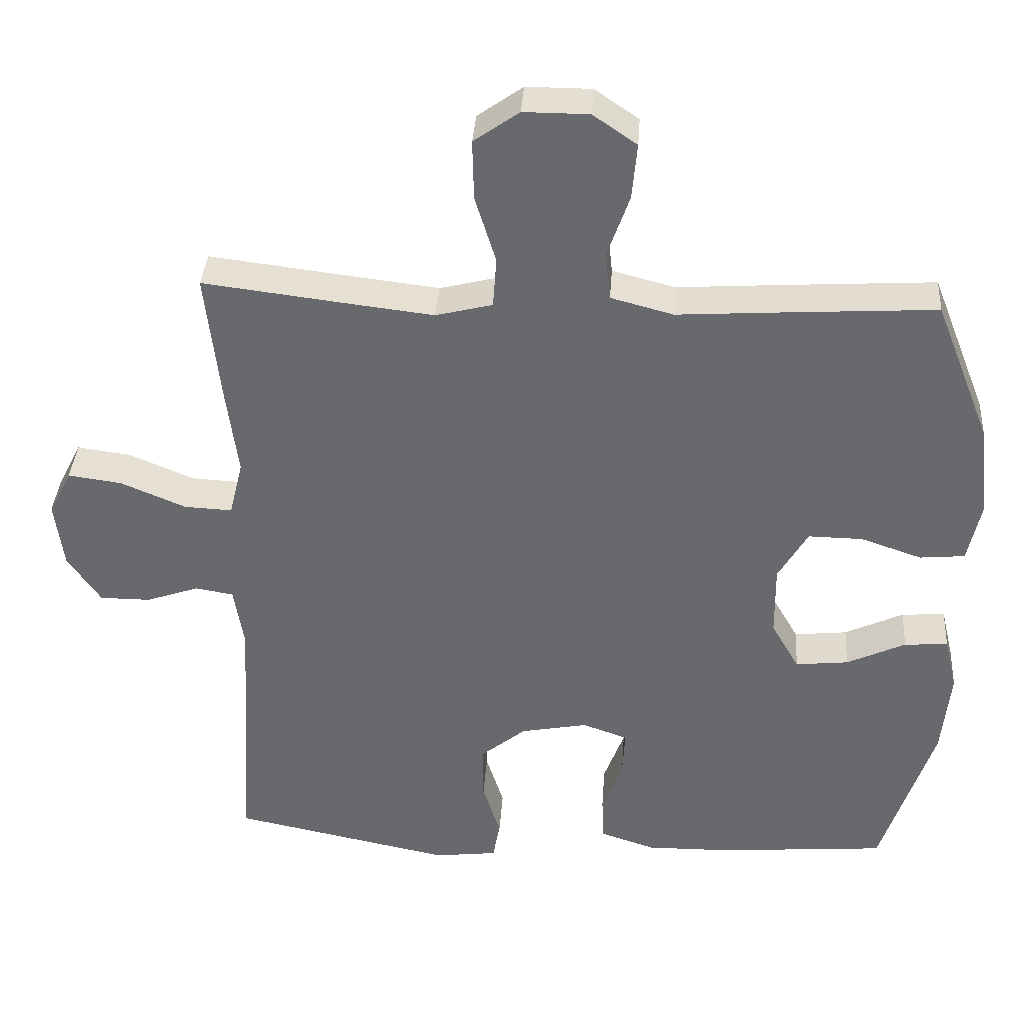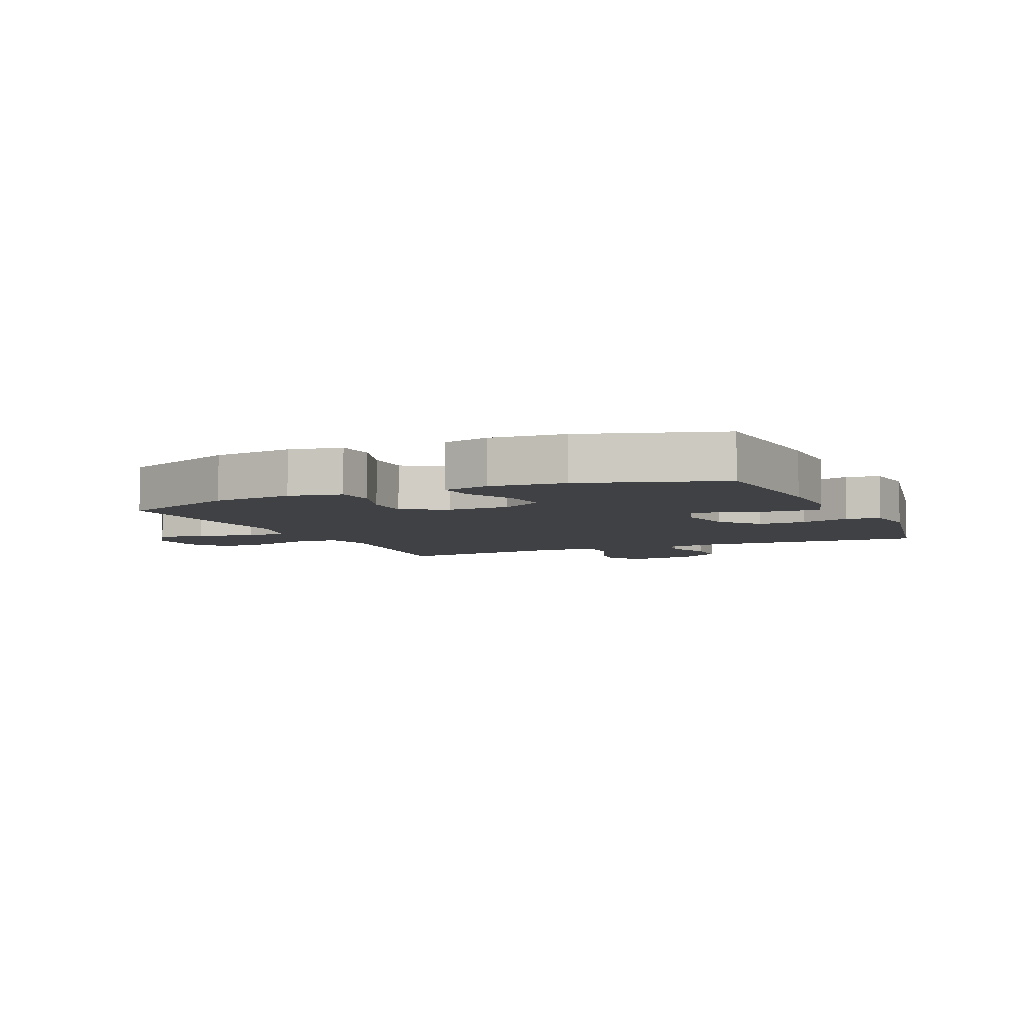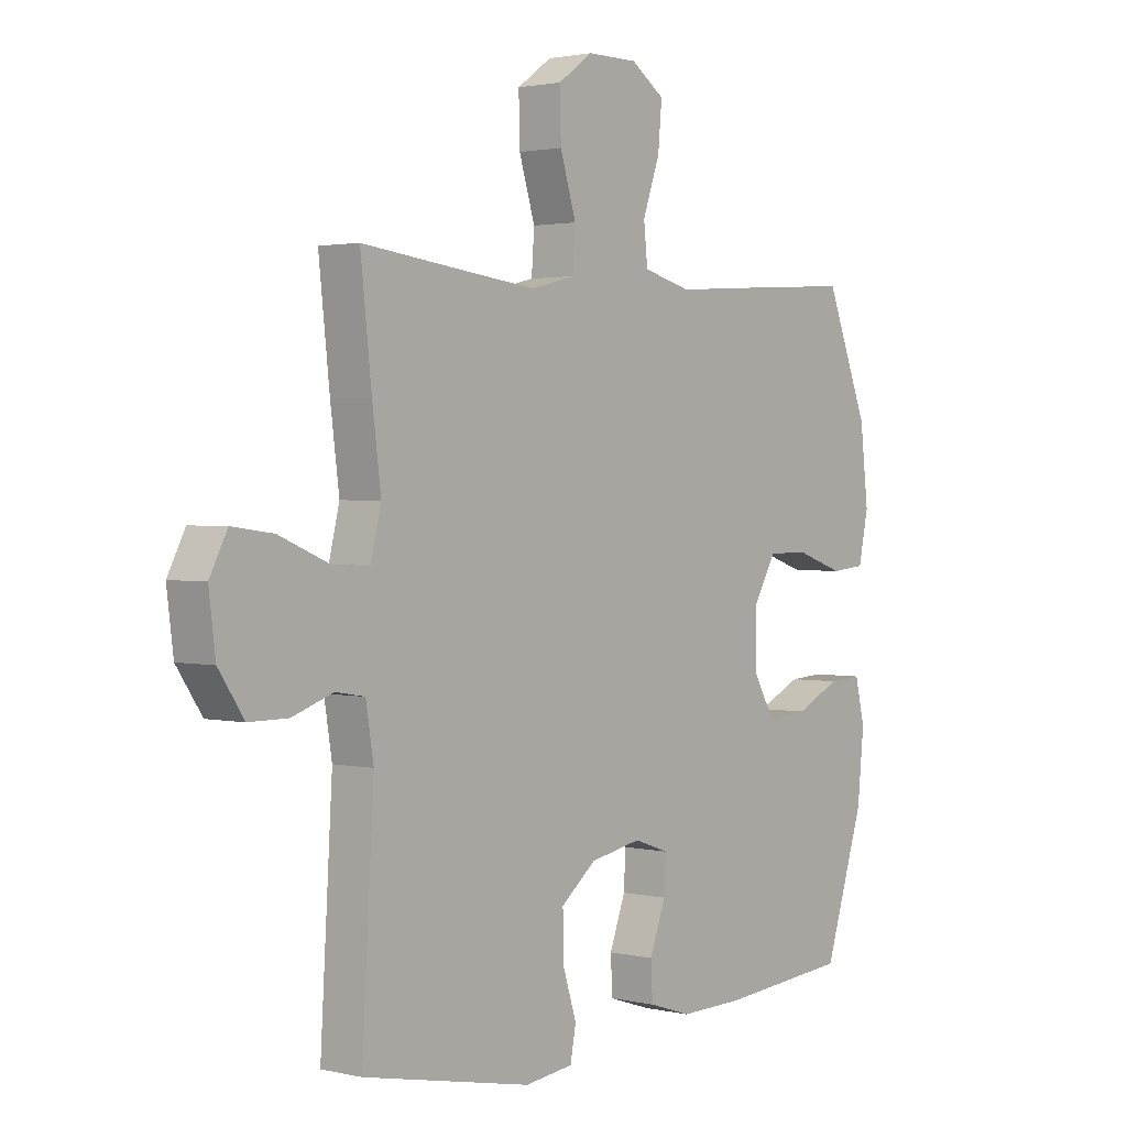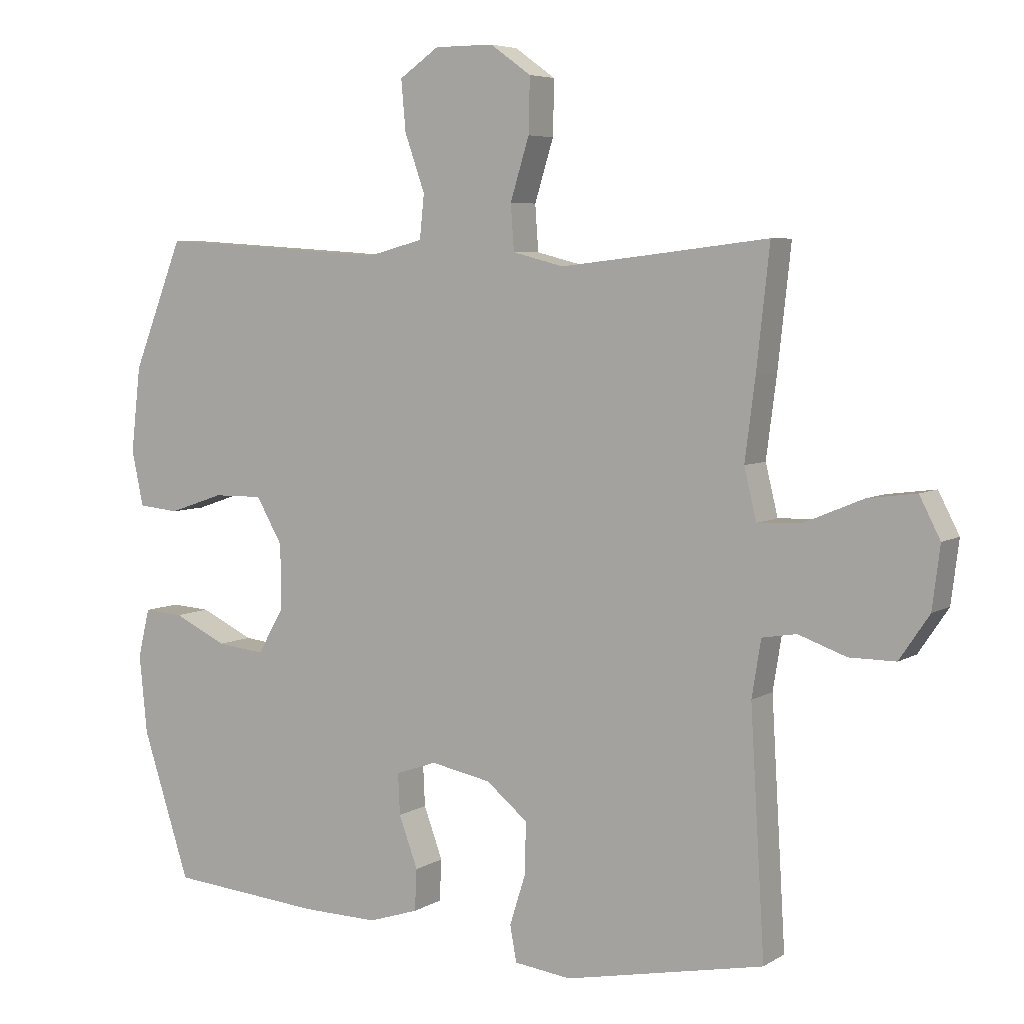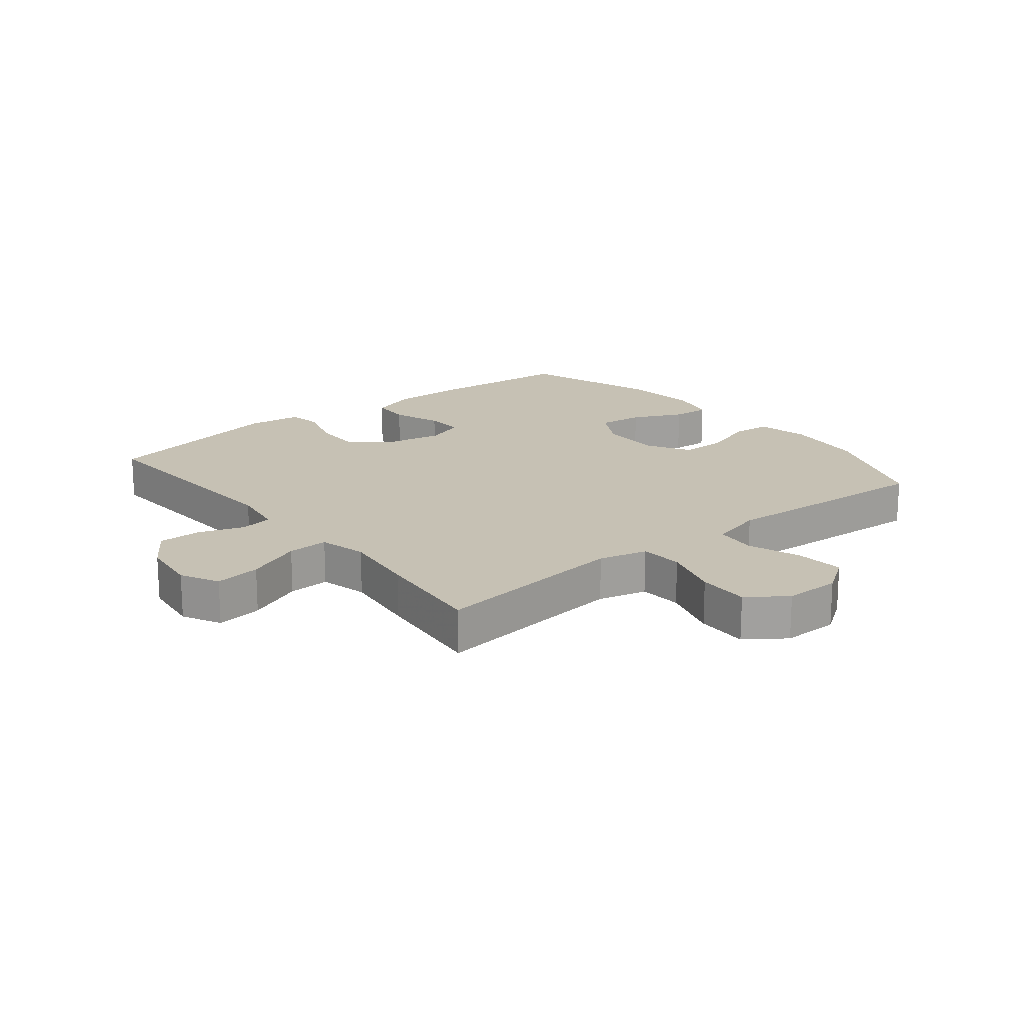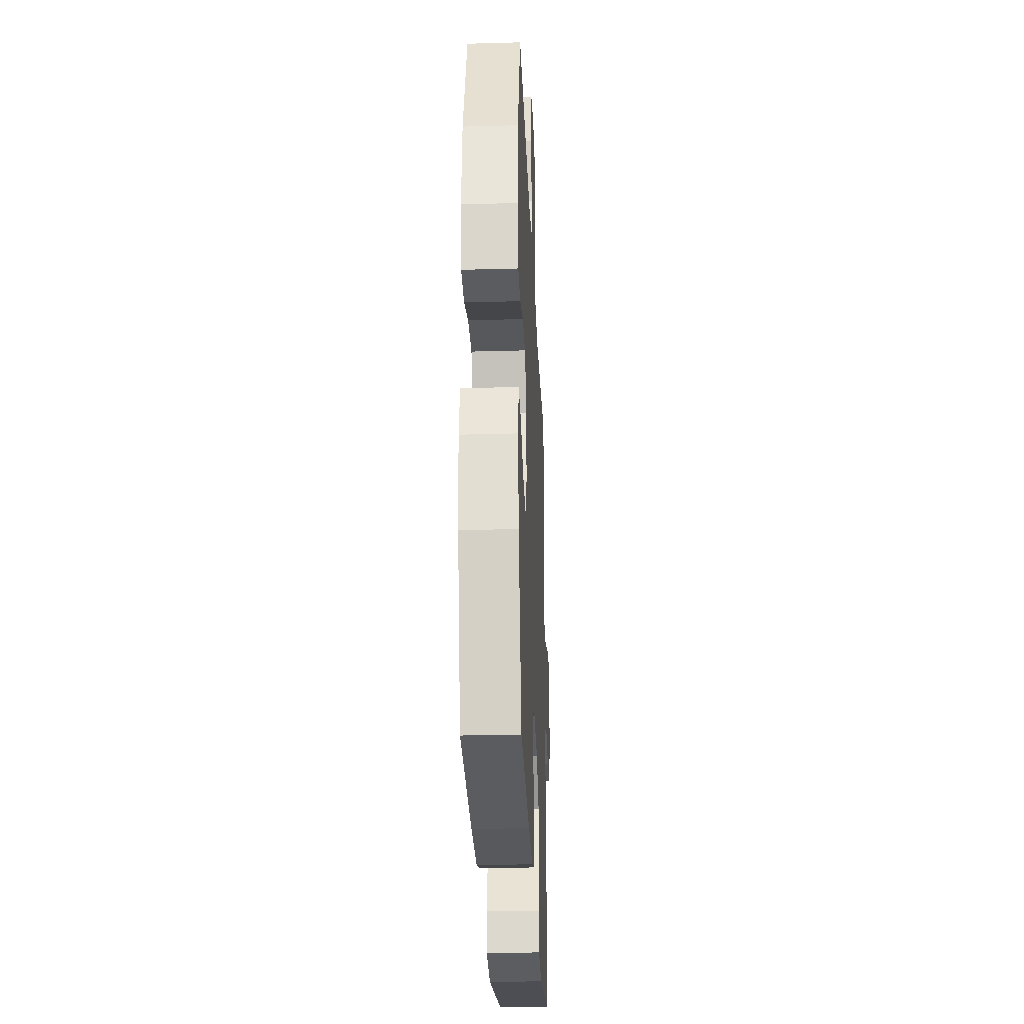
<metadata>
{"format":"obj","ext":"obj","renderer":"f3d","projection":"perspective","resolution":1024,"background":"white","views":[{"elev":36.9,"azim":3.9,"up":"+Z"},{"elev":-5.8,"azim":114.3,"up":"+Y"},{"elev":1.9,"azim":-50.4,"up":"+Z"},{"elev":5.7,"azim":-149.7,"up":"+Z"},{"elev":18.5,"azim":-38.9,"up":"+Y"},{"elev":-28.8,"azim":92.4,"up":"+Z"}]}
</metadata>
<code>
v 0.5 0.07 0.5
v 0.578 0.07 0.303
v 0.593 0.07 0.172
v 0.575 0.07 0.087
v 0.512 0.07 0.081
v 0.427 0.07 0.11
v 0.351 0.07 0.111
v 0.31 0.07 0.04
v 0.311 0.07 -0.061
v 0.35 0.07 -0.129
v 0.424 0.07 -0.121
v 0.506 0.07 -0.082
v 0.567 0.07 -0.078
v 0.585 0.07 -0.153
v 0.573 0.07 -0.274
v 0.5 0.07 -0.5
v 0.264 0.07 -0.52
v 0.147 0.07 -0.522
v 0.07 0.07 -0.497
v 0.067 0.07 -0.433
v 0.096 0.07 -0.354
v 0.099 0.07 -0.291
v 0.036 0.07 -0.269
v -0.057 0.07 -0.287
v -0.121 0.07 -0.339
v -0.12 0.07 -0.417
v -0.095 0.07 -0.496
v -0.105 0.07 -0.551
v -0.193 0.07 -0.562
v -0.5 0.07 -0.5
v -0.478 0.07 -0.129
v -0.492 0.07 -0.042
v -0.545 0.07 -0.033
v -0.619 0.07 -0.059
v -0.69 0.07 -0.059
v -0.736 0.07 0.009
v -0.748 0.07 0.104
v -0.716 0.07 0.166
v -0.641 0.07 0.156
v -0.55 0.07 0.118
v -0.483 0.07 0.115
v -0.464 0.07 0.193
v -0.48 0.07 0.317
v -0.5 0.07 0.5
v -0.301 0.07 0.476
v -0.18 0.07 0.462
v -0.101 0.07 0.482
v -0.096 0.07 0.552
v -0.125 0.07 0.646
v -0.127 0.07 0.73
v -0.064 0.07 0.775
v 0.027 0.07 0.775
v 0.088 0.07 0.733
v 0.081 0.07 0.655
v 0.05 0.07 0.567
v 0.057 0.07 0.5
v 0.144 0.07 0.477
v 0.277 0.07 0.486
v 0.5 0 0.5
v 0.578 0 0.303
v 0.593 0 0.172
v 0.575 0 0.087
v 0.512 0 0.081
v 0.427 0 0.11
v 0.351 0 0.111
v 0.31 0 0.04
v 0.311 0 -0.061
v 0.35 0 -0.129
v 0.424 0 -0.121
v 0.506 0 -0.082
v 0.567 0 -0.078
v 0.585 0 -0.153
v 0.573 0 -0.274
v 0.5 0 -0.5
v 0.264 0 -0.52
v 0.147 0 -0.522
v 0.07 0 -0.497
v 0.067 0 -0.433
v 0.096 0 -0.354
v 0.099 0 -0.291
v 0.036 0 -0.269
v -0.057 0 -0.287
v -0.121 0 -0.339
v -0.12 0 -0.417
v -0.095 0 -0.496
v -0.105 0 -0.551
v -0.193 0 -0.562
v -0.5 0 -0.5
v -0.478 0 -0.129
v -0.492 0 -0.042
v -0.545 0 -0.033
v -0.619 0 -0.059
v -0.69 0 -0.059
v -0.736 0 0.009
v -0.748 0 0.104
v -0.716 0 0.166
v -0.641 0 0.156
v -0.55 0 0.118
v -0.483 0 0.115
v -0.464 0 0.193
v -0.48 0 0.317
v -0.5 0 0.5
v -0.301 0 0.476
v -0.18 0 0.462
v -0.101 0 0.482
v -0.096 0 0.552
v -0.125 0 0.646
v -0.127 0 0.73
v -0.064 0 0.775
v 0.027 0 0.775
v 0.088 0 0.733
v 0.081 0 0.655
v 0.05 0 0.567
v 0.057 0 0.5
v 0.144 0 0.477
v 0.277 0 0.486
f 4 5 6
f 3 4 6
f 2 3 6
f 1 2 6
f 58 1 6
f 57 58 6
f 56 57 6 7
f 53 54 55
f 52 53 55
f 51 52 55
f 50 51 55
f 49 50 55
f 48 49 55
f 47 48 55 56
f 56 7 8
f 47 56 8
f 46 47 8
f 42 43 44 45
f 46 8 9
f 45 46 9
f 42 45 9
f 41 42 9
f 38 39 40
f 37 38 40
f 36 37 40
f 35 36 40
f 34 35 40
f 33 34 40
f 41 9 10
f 40 41 10
f 33 40 10
f 32 33 10
f 29 30 31
f 28 29 31
f 27 28 31
f 26 27 31
f 25 26 31 32
f 24 25 32
f 23 24 32 10
f 19 20 21
f 18 19 21
f 17 18 21
f 16 17 21
f 15 16 21
f 14 15 21
f 13 14 21
f 12 13 21
f 11 12 21
f 11 21 22
f 10 11 22 23
f 64 63 62
f 64 62 61
f 64 61 60
f 64 60 59
f 64 59 116
f 64 116 115
f 65 64 115 114
f 113 112 111
f 113 111 110
f 113 110 109
f 113 109 108
f 113 108 107
f 113 107 106
f 114 113 106 105
f 66 65 114
f 66 114 105
f 66 105 104
f 103 102 101 100
f 67 66 104
f 67 104 103
f 67 103 100
f 67 100 99
f 98 97 96
f 98 96 95
f 98 95 94
f 98 94 93
f 98 93 92
f 98 92 91
f 68 67 99
f 68 99 98
f 68 98 91
f 68 91 90
f 89 88 87
f 89 87 86
f 89 86 85
f 89 85 84
f 90 89 84 83
f 90 83 82
f 68 90 82 81
f 79 78 77
f 79 77 76
f 79 76 75
f 79 75 74
f 79 74 73
f 79 73 72
f 79 72 71
f 79 71 70
f 79 70 69
f 80 79 69
f 81 80 69 68
f 1 59 60 2
f 2 60 61 3
f 3 61 62 4
f 4 62 63 5
f 5 63 64 6
f 6 64 65 7
f 7 65 66 8
f 8 66 67 9
f 9 67 68 10
f 10 68 69 11
f 11 69 70 12
f 12 70 71 13
f 13 71 72 14
f 14 72 73 15
f 15 73 74 16
f 16 74 75 17
f 17 75 76 18
f 18 76 77 19
f 19 77 78 20
f 20 78 79 21
f 21 79 80 22
f 22 80 81 23
f 23 81 82 24
f 24 82 83 25
f 25 83 84 26
f 26 84 85 27
f 27 85 86 28
f 28 86 87 29
f 29 87 88 30
f 30 88 89 31
f 31 89 90 32
f 32 90 91 33
f 33 91 92 34
f 34 92 93 35
f 35 93 94 36
f 36 94 95 37
f 37 95 96 38
f 38 96 97 39
f 39 97 98 40
f 40 98 99 41
f 41 99 100 42
f 42 100 101 43
f 43 101 102 44
f 44 102 103 45
f 45 103 104 46
f 46 104 105 47
f 47 105 106 48
f 48 106 107 49
f 49 107 108 50
f 50 108 109 51
f 51 109 110 52
f 52 110 111 53
f 53 111 112 54
f 54 112 113 55
f 55 113 114 56
f 56 114 115 57
f 57 115 116 58
f 58 116 59 1

</code>
